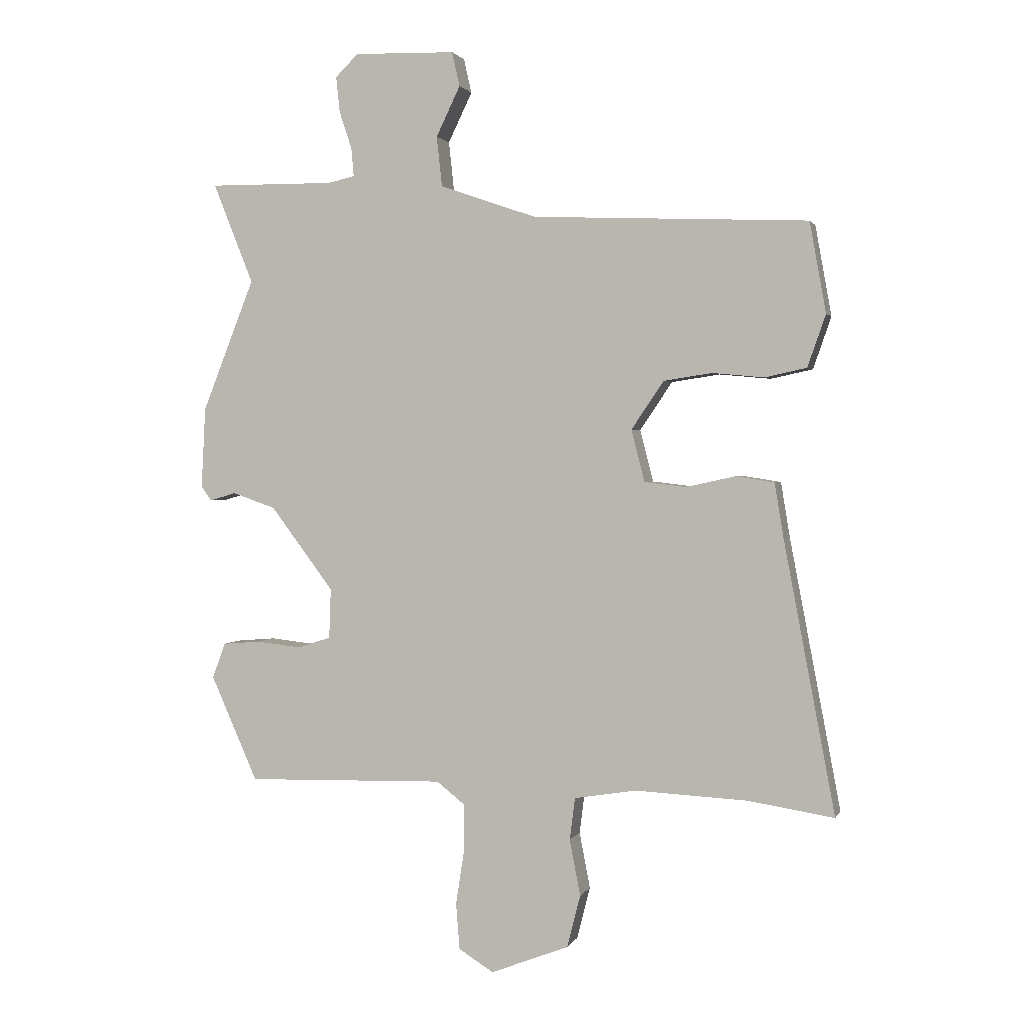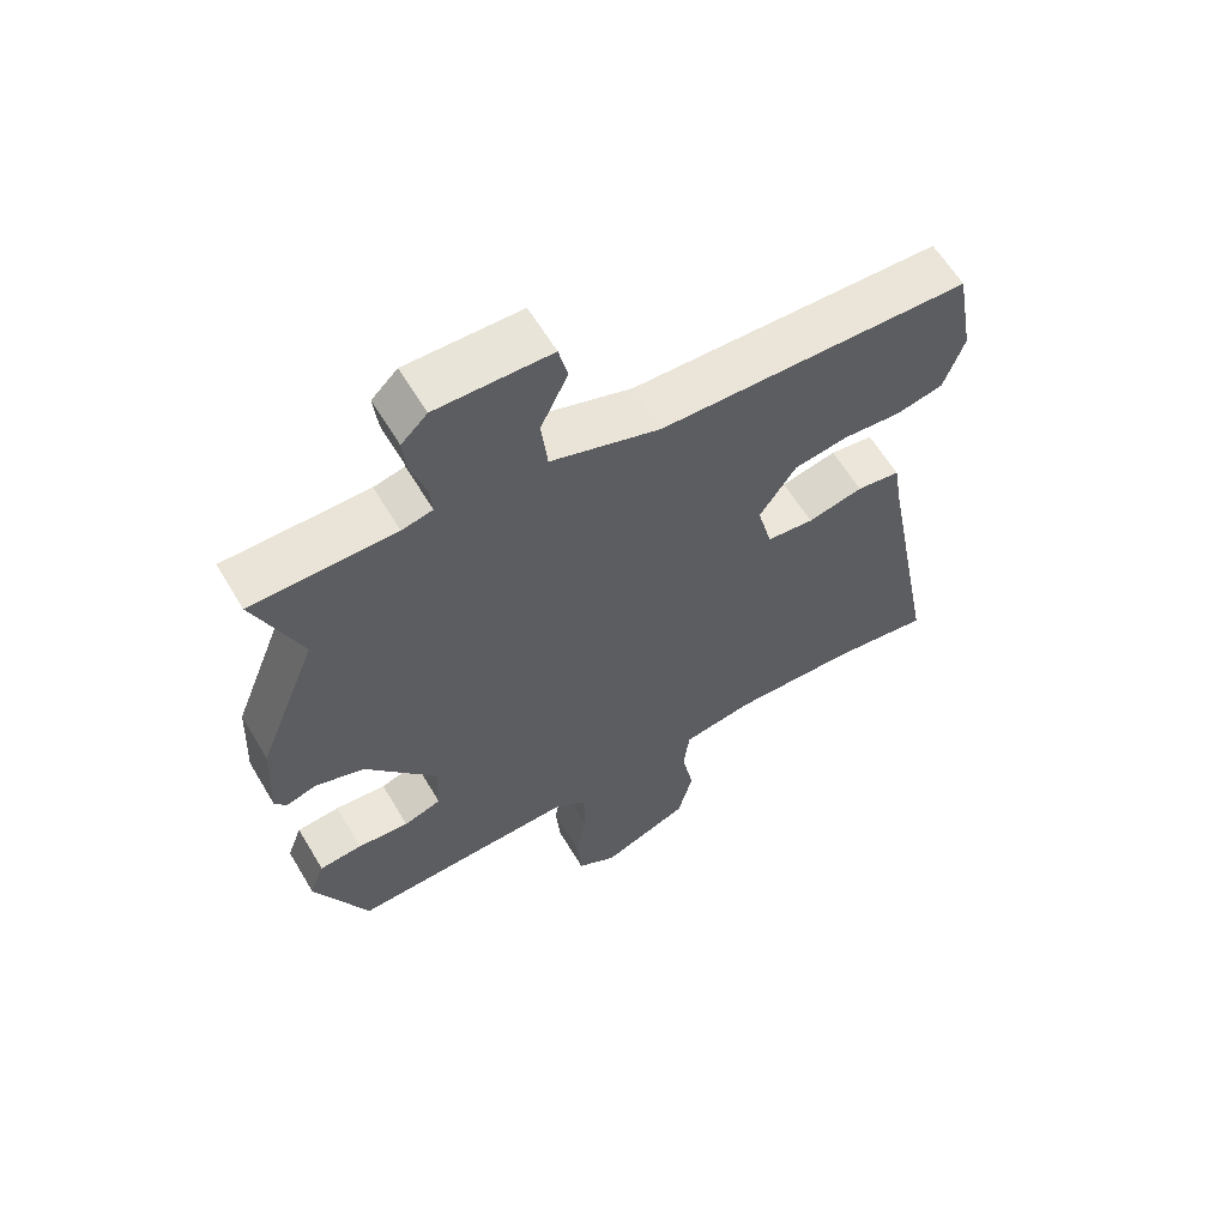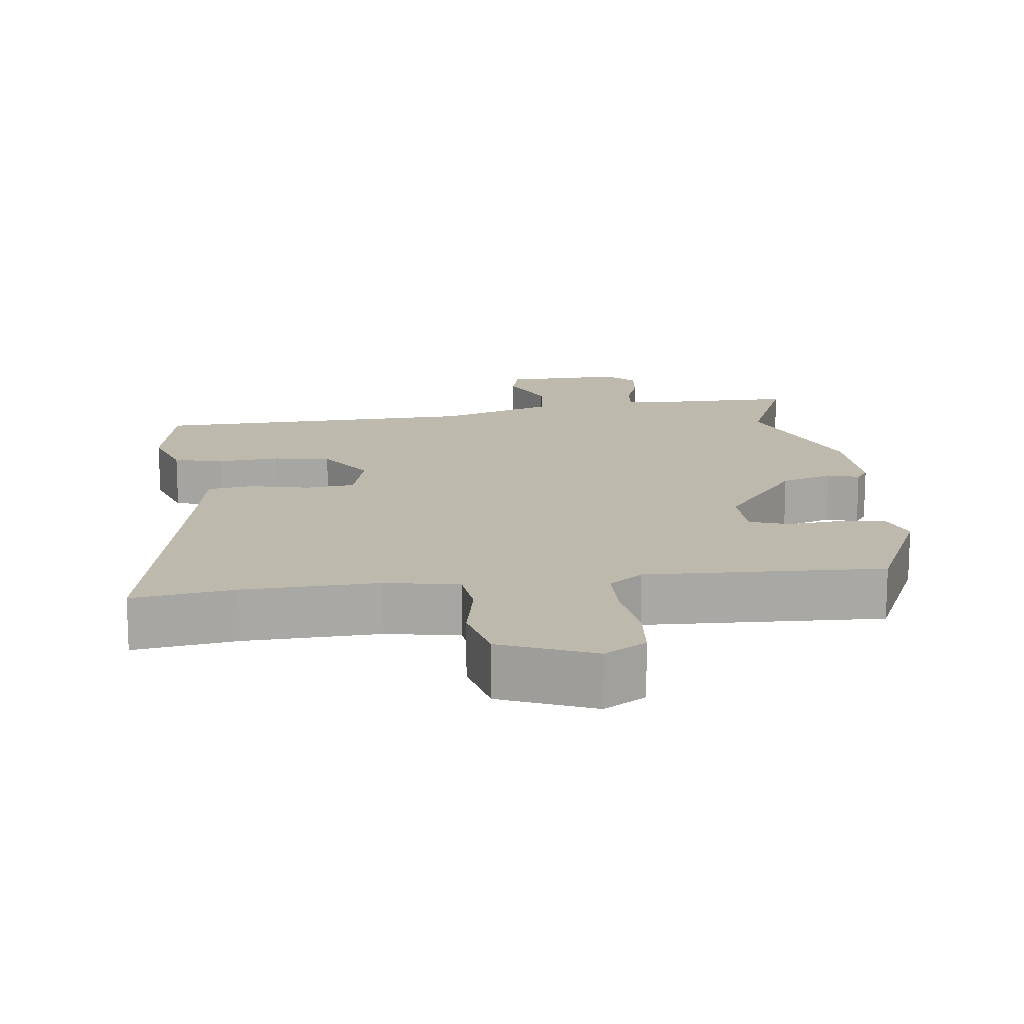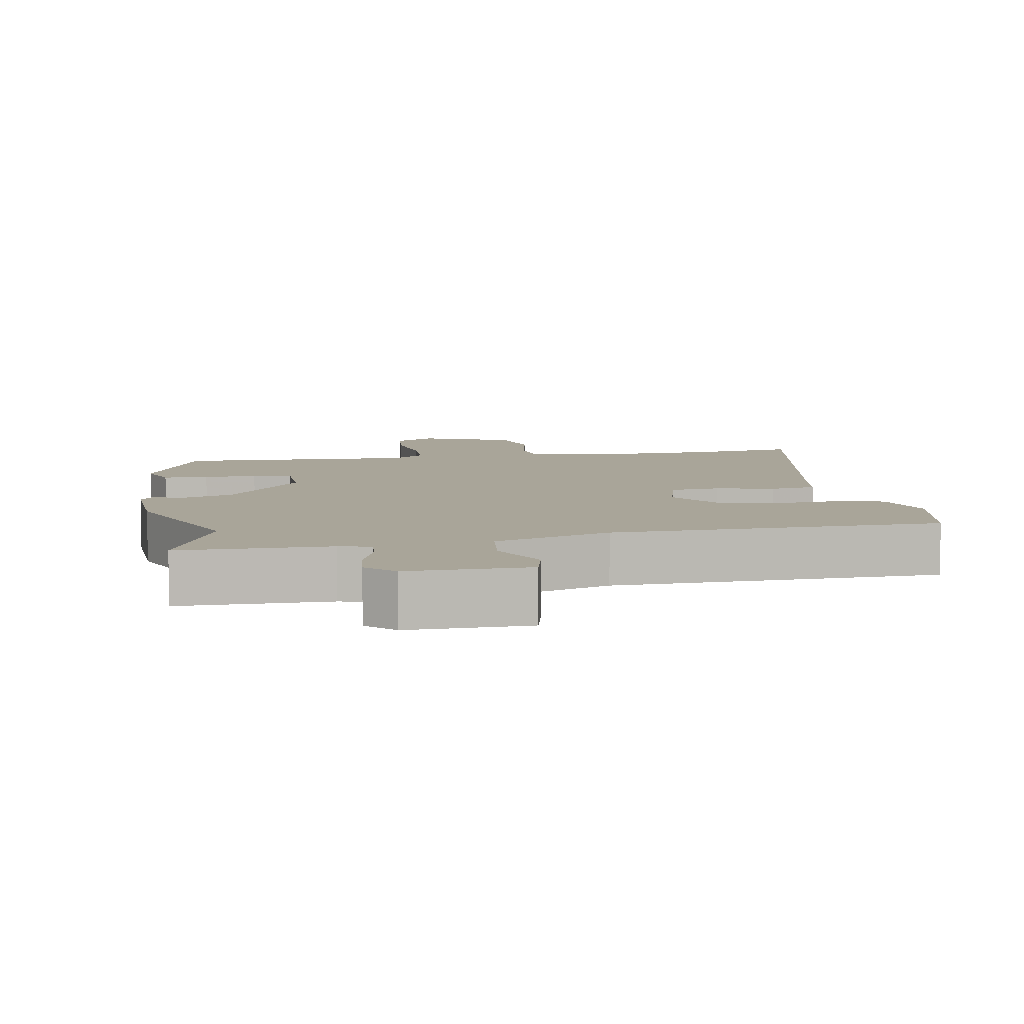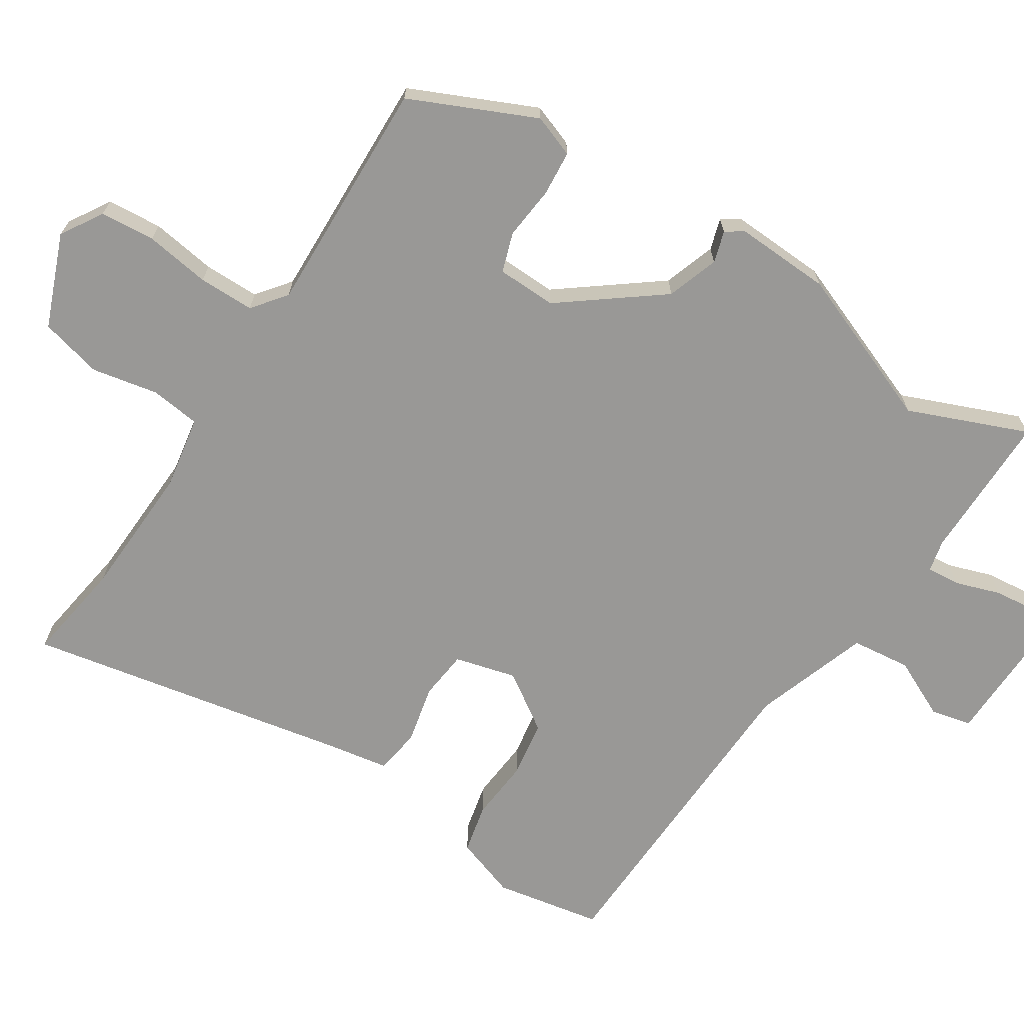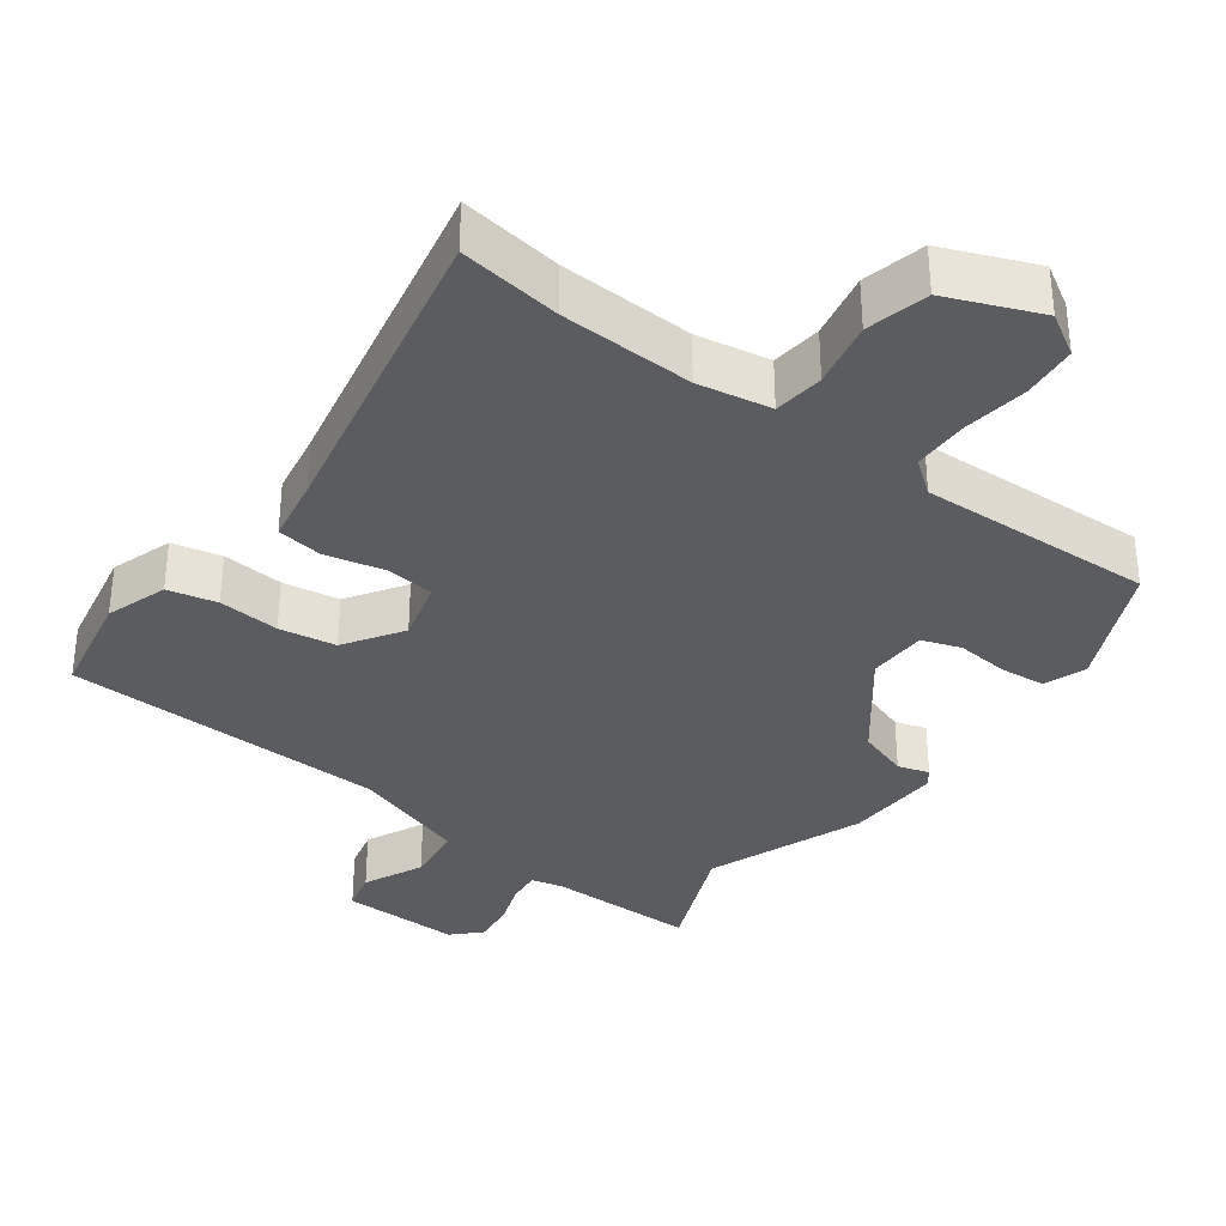
<metadata>
{"format":"obj","ext":"obj","renderer":"f3d","projection":"perspective","resolution":1024,"background":"white","views":[{"elev":1.6,"azim":15.4,"up":"+Z"},{"elev":61.6,"azim":-30.8,"up":"+Z"},{"elev":15.3,"azim":173.7,"up":"+Y"},{"elev":7.4,"azim":-9.3,"up":"+Y"},{"elev":-68.6,"azim":-122.5,"up":"+Y"},{"elev":-34.4,"azim":144.2,"up":"+Y"}]}
</metadata>
<code>
v -0.45 0.07 0.375
v -0.517 0.07 0.542
v -0.308 0.07 0.54
v -0.263 0.07 0.55
v -0.267 0.07 0.597
v -0.288 0.07 0.66
v -0.294 0.07 0.719
v -0.256 0.07 0.756
v -0.088 0.07 0.751
v -0.075 0.07 0.694
v -0.115 0.07 0.611
v -0.106 0.07 0.528
v 0.055 0.07 0.472
v 0.512 0.07 0.453
v 0.539 0.07 0.303
v 0.509 0.07 0.217
v 0.44 0.07 0.202
v 0.354 0.07 0.21
v 0.274 0.07 0.198
v 0.22 0.07 0.118
v 0.242 0.07 0.032
v 0.311 0.07 0.024
v 0.393 0.07 0.042
v 0.457 0.07 0.032
v 0.472 0.07 -0.059
v 0.557 0.07 -0.509
v 0.415 0.07 -0.487
v 0.228 0.07 -0.478
v 0.125 0.07 -0.495
v 0.116 0.07 -0.565
v 0.134 0.07 -0.658
v 0.112 0.07 -0.745
v -0.018 0.07 -0.796
v -0.076 0.07 -0.76
v -0.082 0.07 -0.683
v -0.068 0.07 -0.592
v -0.068 0.07 -0.514
v -0.115 0.07 -0.477
v -0.446 0.07 -0.486
v -0.524 0.07 -0.311
v -0.502 0.07 -0.252
v -0.439 0.07 -0.247
v -0.364 0.07 -0.255
v -0.309 0.07 -0.237
v -0.306 0.07 -0.154
v -0.411 0.07 -0.015
v -0.483 0.07 0.01
v -0.527 0.07 -0.003
v -0.544 0.07 0.021
v -0.537 0.07 0.156
v -0.45 0 0.375
v -0.517 0 0.542
v -0.308 0 0.54
v -0.263 0 0.55
v -0.267 0 0.597
v -0.288 0 0.66
v -0.294 0 0.719
v -0.256 0 0.756
v -0.088 0 0.751
v -0.075 0 0.694
v -0.115 0 0.611
v -0.106 0 0.528
v 0.055 0 0.472
v 0.512 0 0.453
v 0.539 0 0.303
v 0.509 0 0.217
v 0.44 0 0.202
v 0.354 0 0.21
v 0.274 0 0.198
v 0.22 0 0.118
v 0.242 0 0.032
v 0.311 0 0.024
v 0.393 0 0.042
v 0.457 0 0.032
v 0.472 0 -0.059
v 0.557 0 -0.509
v 0.415 0 -0.487
v 0.228 0 -0.478
v 0.125 0 -0.495
v 0.116 0 -0.565
v 0.134 0 -0.658
v 0.112 0 -0.745
v -0.018 0 -0.796
v -0.076 0 -0.76
v -0.082 0 -0.683
v -0.068 0 -0.592
v -0.068 0 -0.514
v -0.115 0 -0.477
v -0.446 0 -0.486
v -0.524 0 -0.311
v -0.502 0 -0.252
v -0.439 0 -0.247
v -0.364 0 -0.255
v -0.309 0 -0.237
v -0.306 0 -0.154
v -0.411 0 -0.015
v -0.483 0 0.01
v -0.527 0 -0.003
v -0.544 0 0.021
v -0.537 0 0.156
f 47 48 49 50
f 46 47 50 1
f 45 46 1
f 40 41 42 43
f 38 39 40 43
f 37 38 43 44
f 33 34 35 36
f 33 36 37
f 30 31 32 33
f 29 30 33 37
f 28 29 37 44
f 25 26 27
f 22 23 24 25
f 21 22 25 27
f 15 16 17 18
f 13 14 15 18
f 12 13 18 19
f 8 9 10 11
f 8 11 12
f 5 6 7 8
f 4 5 8 12
f 3 4 12 19
f 1 2 3 19
f 27 28 44 45
f 21 27 45 1
f 20 21 1
f 1 19 20
f 100 99 98 97
f 51 100 97 96
f 51 96 95
f 93 92 91 90
f 93 90 89 88
f 94 93 88 87
f 86 85 84 83
f 87 86 83
f 83 82 81 80
f 87 83 80 79
f 94 87 79 78
f 77 76 75
f 75 74 73 72
f 77 75 72 71
f 68 67 66 65
f 68 65 64 63
f 69 68 63 62
f 61 60 59 58
f 62 61 58
f 58 57 56 55
f 62 58 55 54
f 69 62 54 53
f 69 53 52 51
f 95 94 78 77
f 51 95 77 71
f 51 71 70
f 70 69 51
f 1 51 52 2
f 2 52 53 3
f 3 53 54 4
f 4 54 55 5
f 5 55 56 6
f 6 56 57 7
f 7 57 58 8
f 8 58 59 9
f 9 59 60 10
f 10 60 61 11
f 11 61 62 12
f 12 62 63 13
f 13 63 64 14
f 14 64 65 15
f 15 65 66 16
f 16 66 67 17
f 17 67 68 18
f 18 68 69 19
f 19 69 70 20
f 20 70 71 21
f 21 71 72 22
f 22 72 73 23
f 23 73 74 24
f 24 74 75 25
f 25 75 76 26
f 26 76 77 27
f 27 77 78 28
f 28 78 79 29
f 29 79 80 30
f 30 80 81 31
f 31 81 82 32
f 32 82 83 33
f 33 83 84 34
f 34 84 85 35
f 35 85 86 36
f 36 86 87 37
f 37 87 88 38
f 38 88 89 39
f 39 89 90 40
f 40 90 91 41
f 41 91 92 42
f 42 92 93 43
f 43 93 94 44
f 44 94 95 45
f 45 95 96 46
f 46 96 97 47
f 47 97 98 48
f 48 98 99 49
f 49 99 100 50
f 50 100 51 1

</code>
